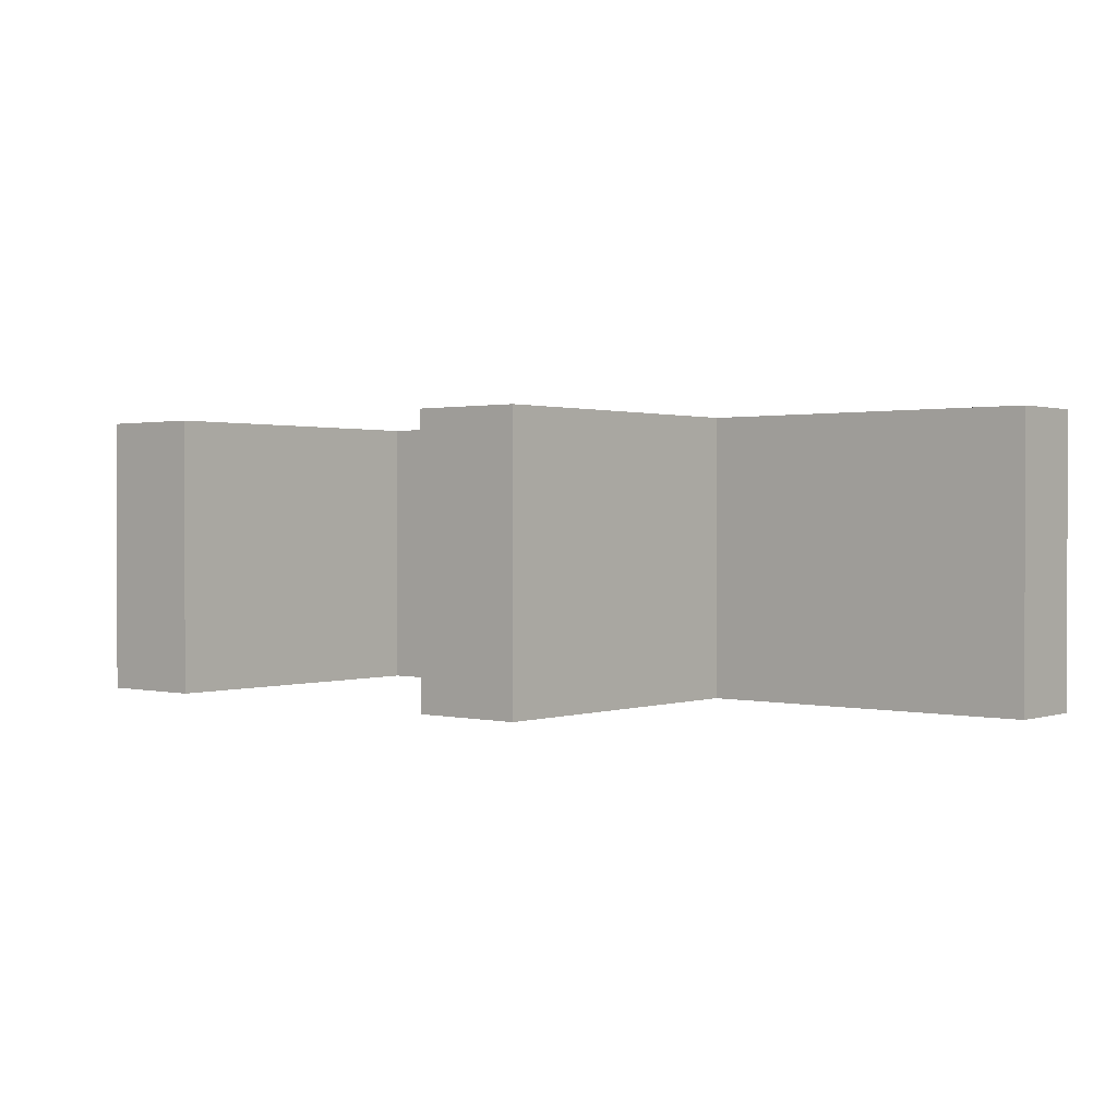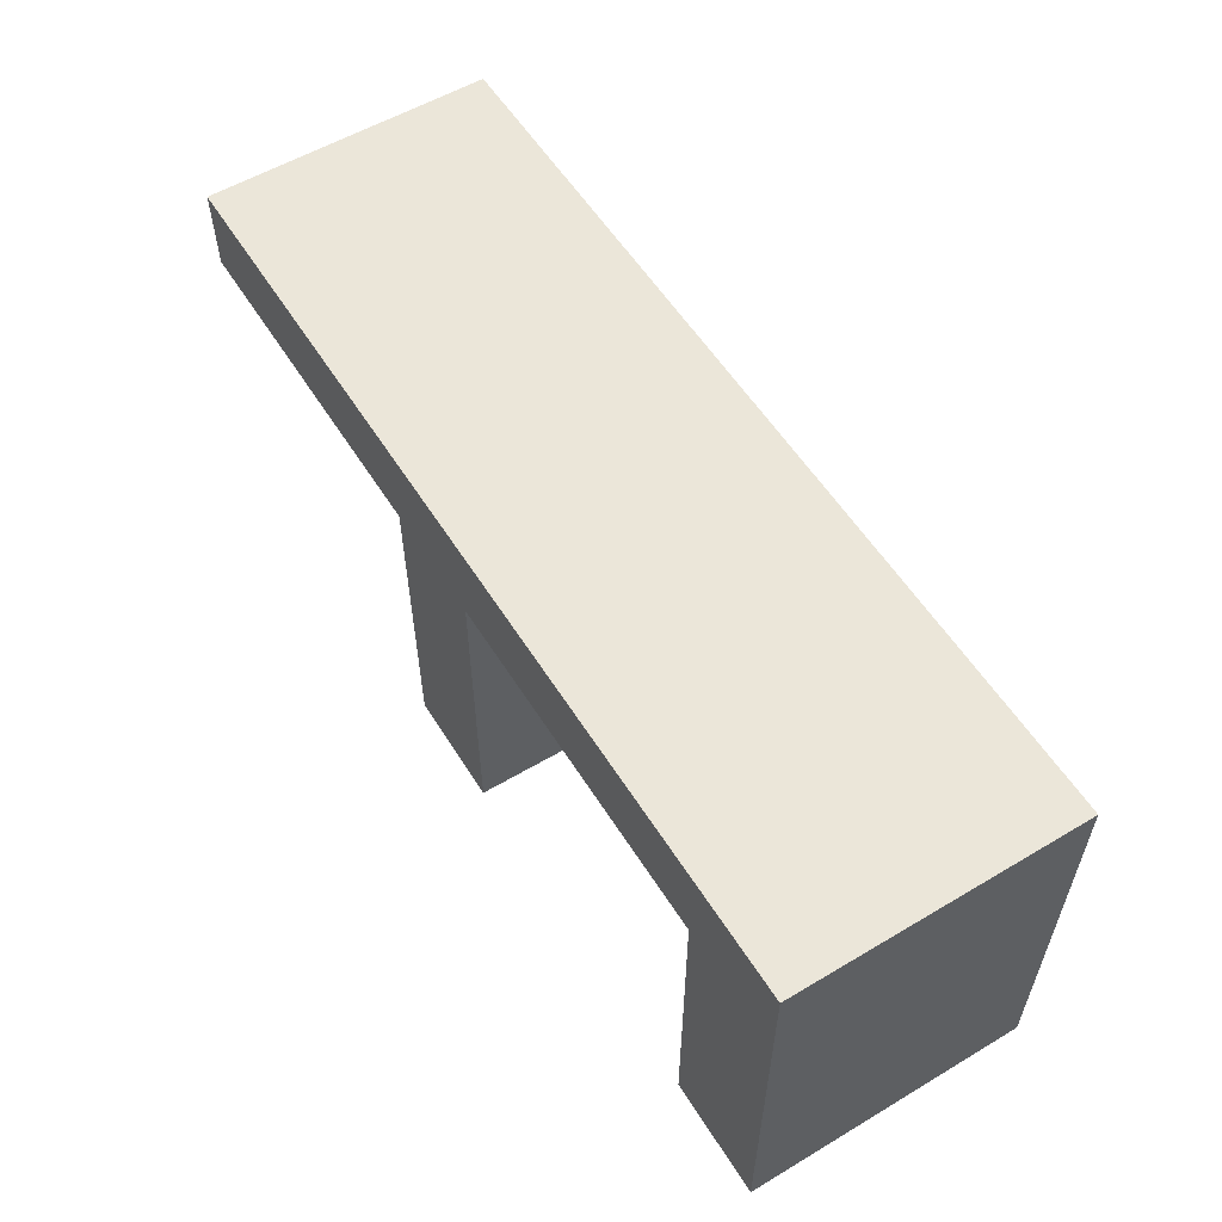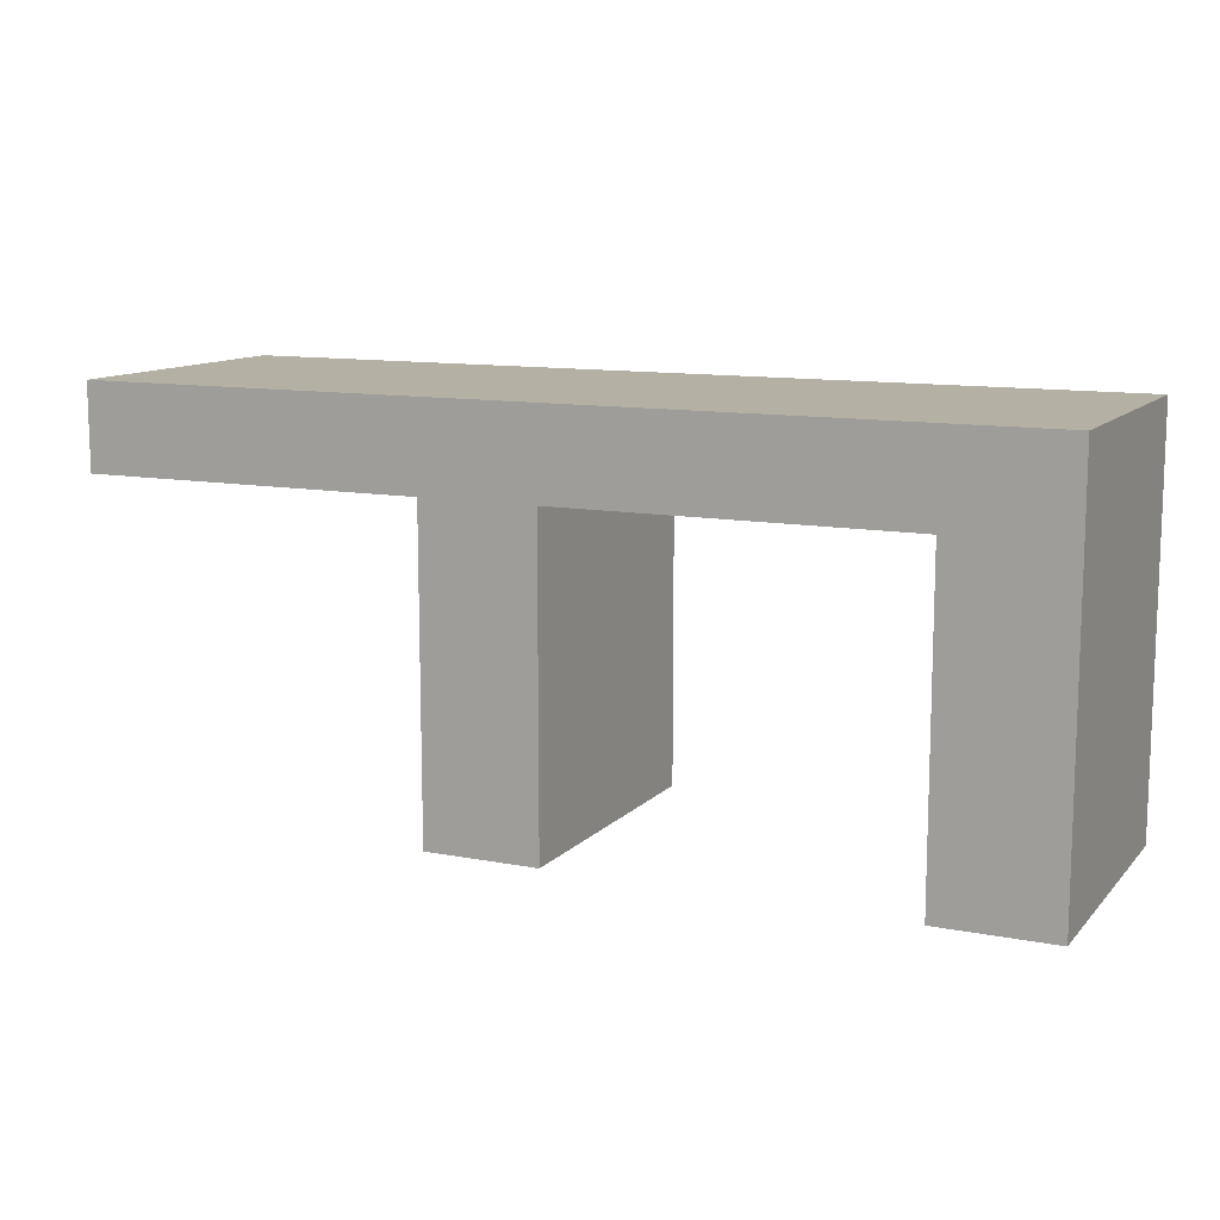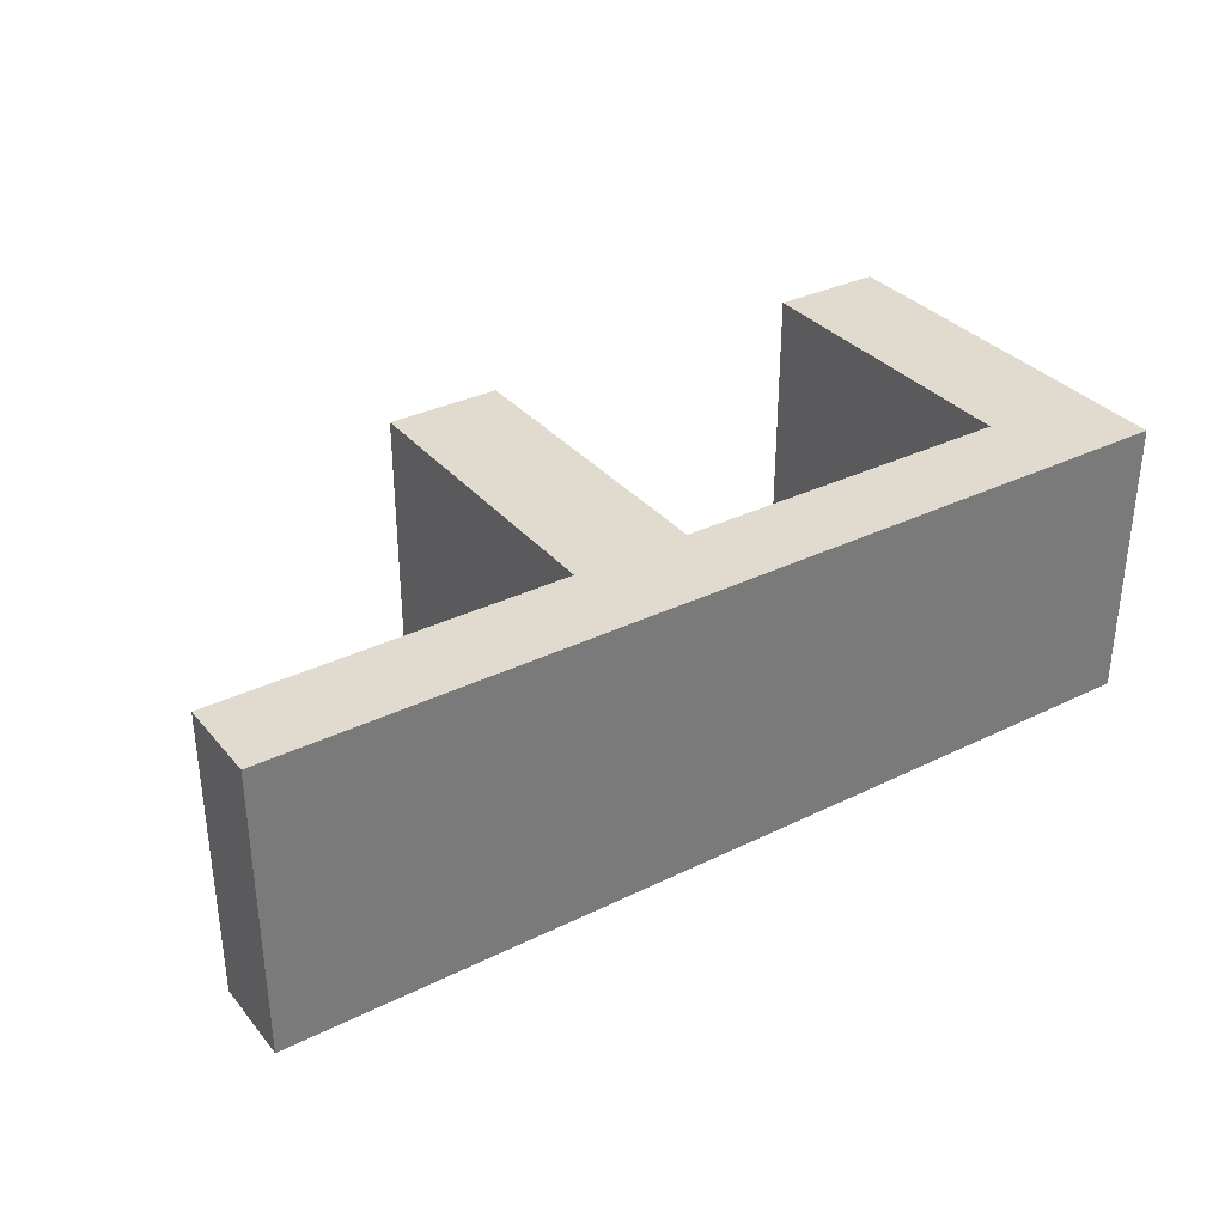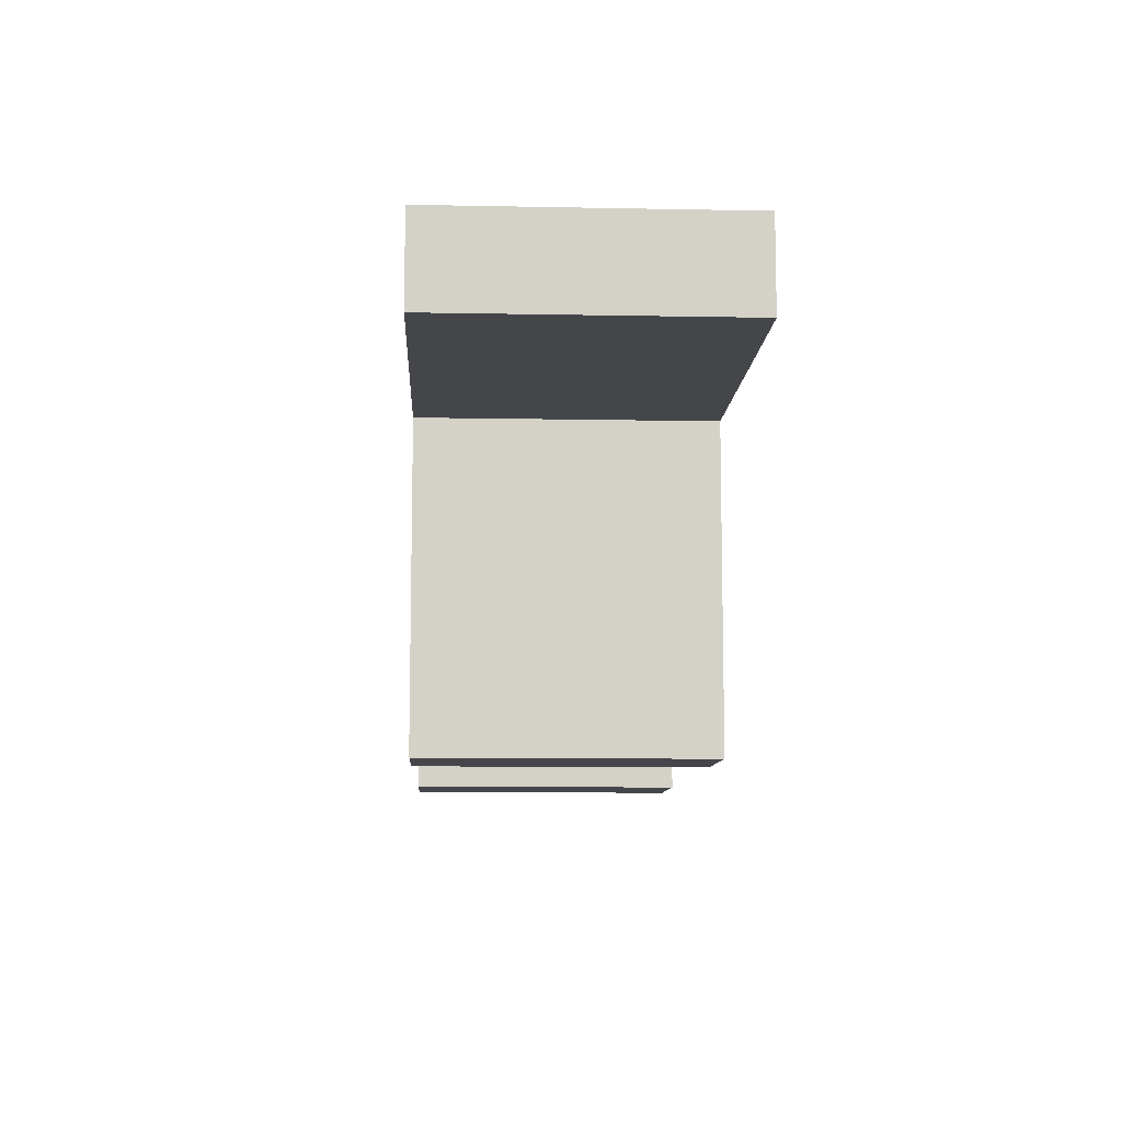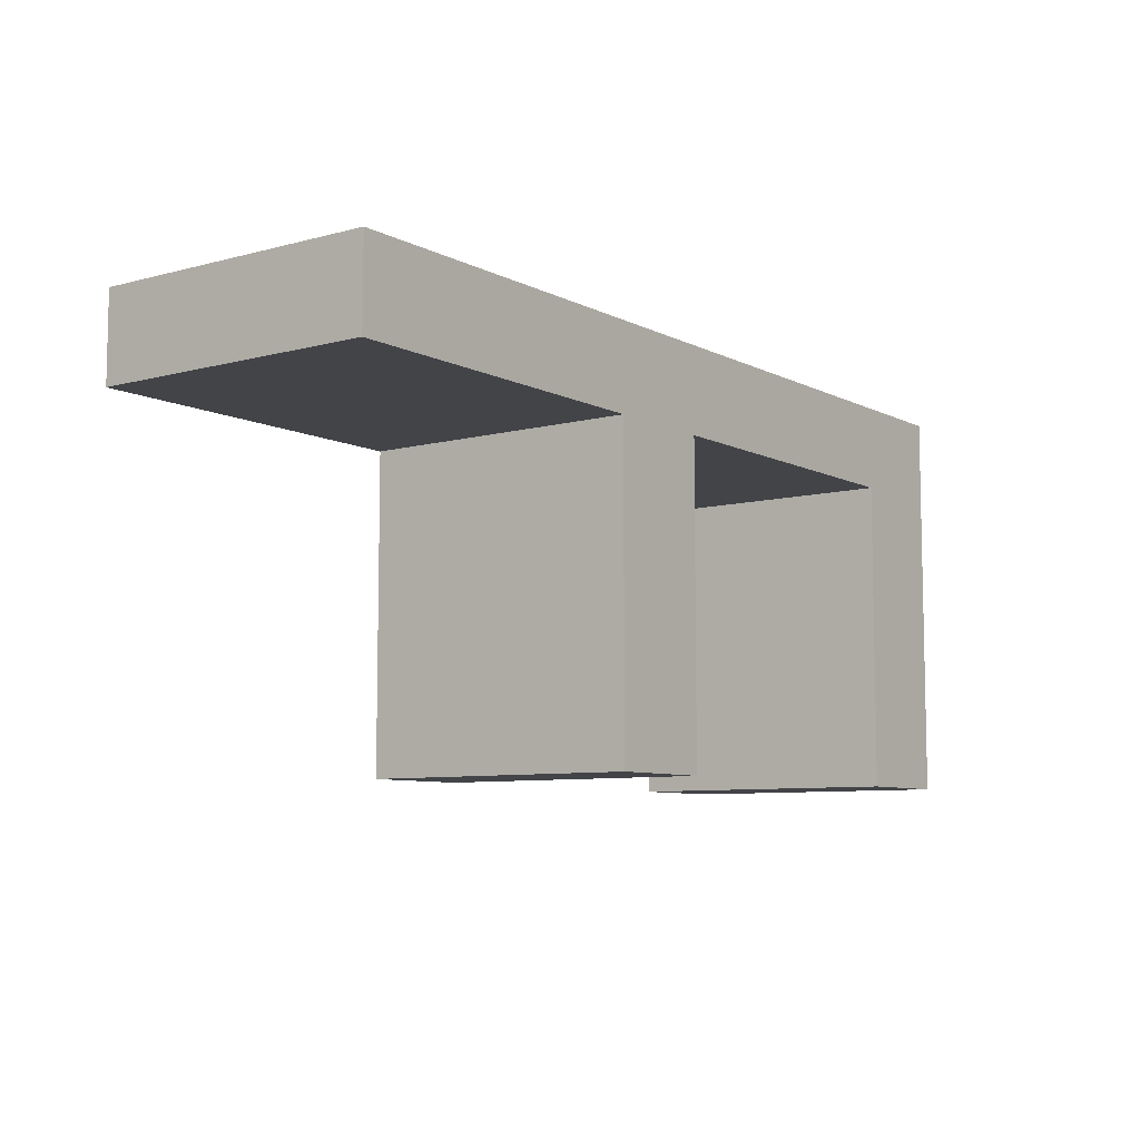
<metadata>
{"format":"obj","ext":"obj","renderer":"f3d","projection":"perspective","resolution":1024,"background":"white","views":[{"elev":1.1,"azim":-139.9,"up":"+Y"},{"elev":56.6,"azim":58.2,"up":"+Z"},{"elev":11.4,"azim":25.1,"up":"+Z"},{"elev":33.7,"azim":-33.7,"up":"+Y"},{"elev":-9.5,"azim":-92.9,"up":"+Z"},{"elev":-7.9,"azim":-53.6,"up":"+Z"}]}
</metadata>
<code>
v -100 0 55
v -160 0 55
v -160 50 55
v -100 50 55
v -80 0 1.225e-15
v -100 0 0
v -100 50 0
v -80 50 0
v -80 0 55
v -80 0 1.225e-15
v -80 50 0
v -80 50 55
v 0 0 70
v 0 0 0
v 0 50 0
v 0 50 70
v -160 0 70
v 0 0 70
v 0 50 70
v -160 50 70
v -20 50 0
v -20 50 55
v -80 50 55
v -80 50 0
v -100 50 0
v -100 50 55
v -160 50 55
v -160 50 70
v 0 50 70
v 0 50 0
v -160 0 55
v -160 0 70
v -160 50 70
v -160 50 55
v -100 0 0
v -100 0 55
v -100 50 55
v -100 50 0
v -20 0 55
v -20 0 6.106e-16
v 0 0 0
v 0 0 70
v -160 0 70
v -160 0 55
v -100 0 55
v -100 0 0
v -80 0 1.225e-15
v -80 0 55
v -20 0 55
v -80 0 55
v -80 50 55
v -20 50 55
v 0 0 0
v -20 0 6.106e-16
v -20 50 0
v 0 50 0
v -20 0 6.106e-16
v -20 0 55
v -20 50 55
v -20 50 0
f 1 2 4
f 4 2 3
f 5 6 8
f 8 6 7
f 9 10 12
f 12 10 11
f 13 14 16
f 16 14 15
f 17 18 20
f 20 18 19
f 21 22 30
f 30 22 29
f 29 22 23
f 29 23 28
f 28 23 26
f 28 26 27
f 23 24 26
f 26 24 25
f 31 32 34
f 34 32 33
f 35 36 38
f 38 36 37
f 40 41 39
f 39 41 42
f 39 42 48
f 48 42 43
f 48 43 45
f 45 43 44
f 46 47 45
f 45 47 48
f 49 50 52
f 52 50 51
f 53 54 56
f 56 54 55
f 57 58 60
f 60 58 59

</code>
